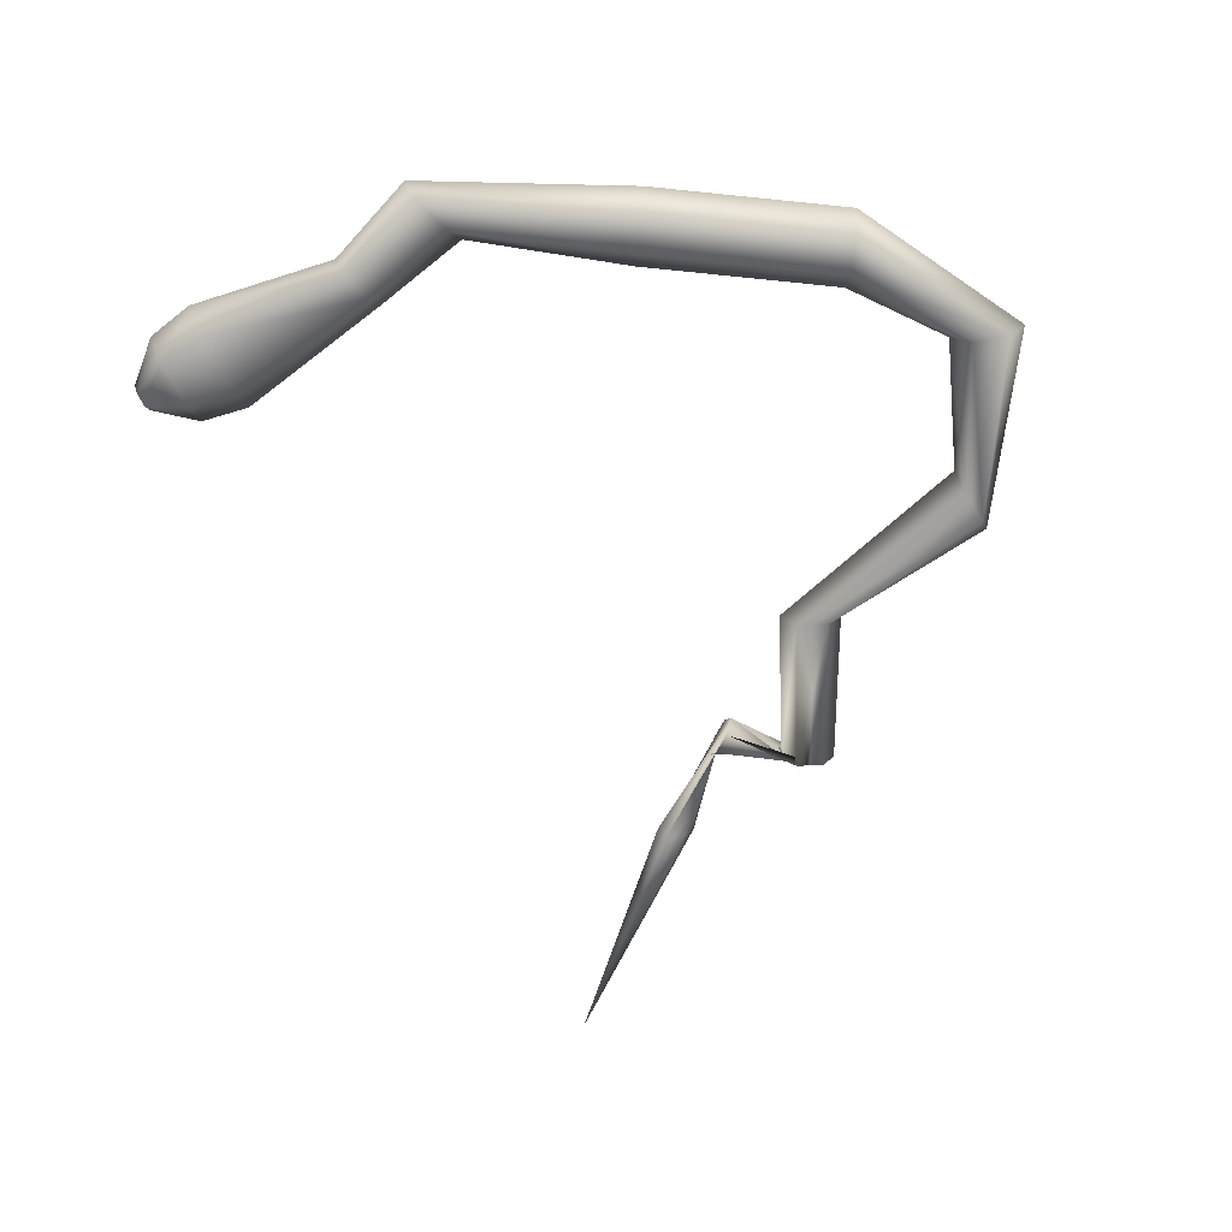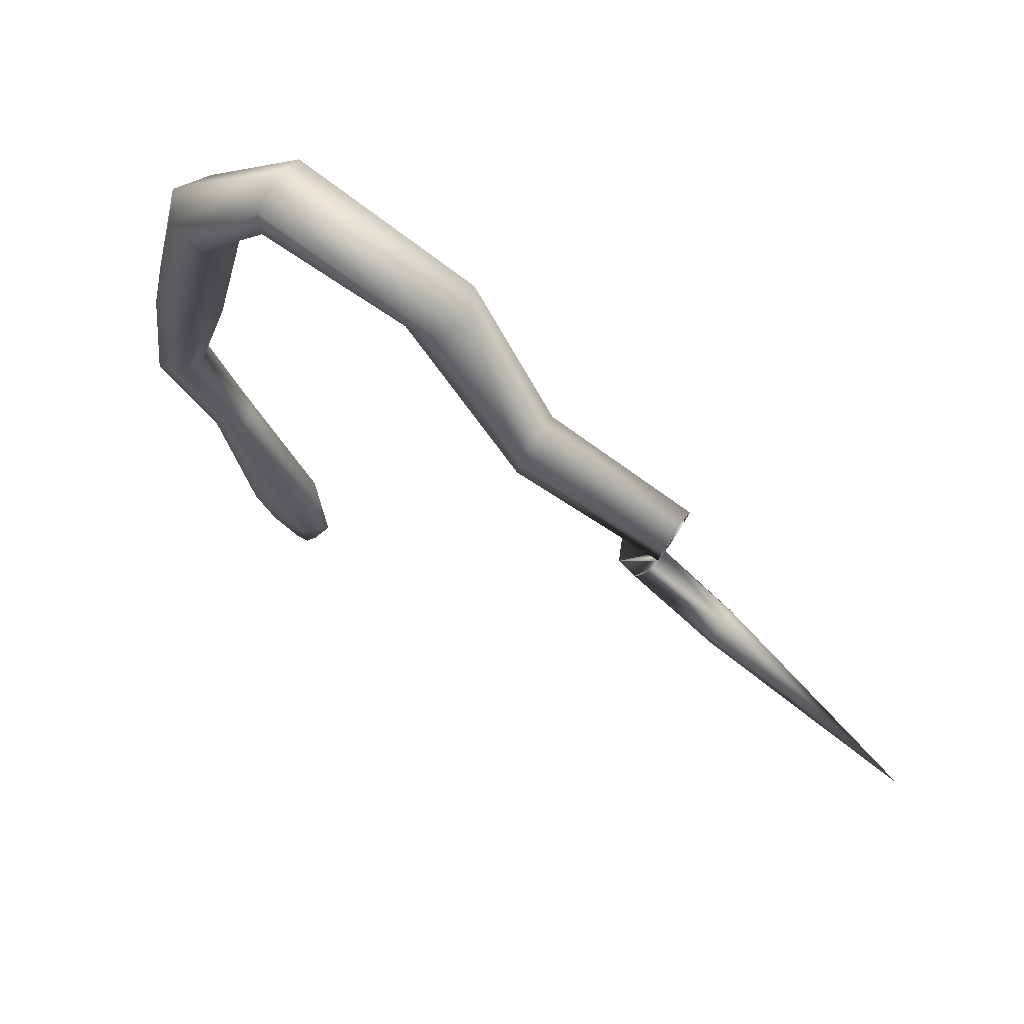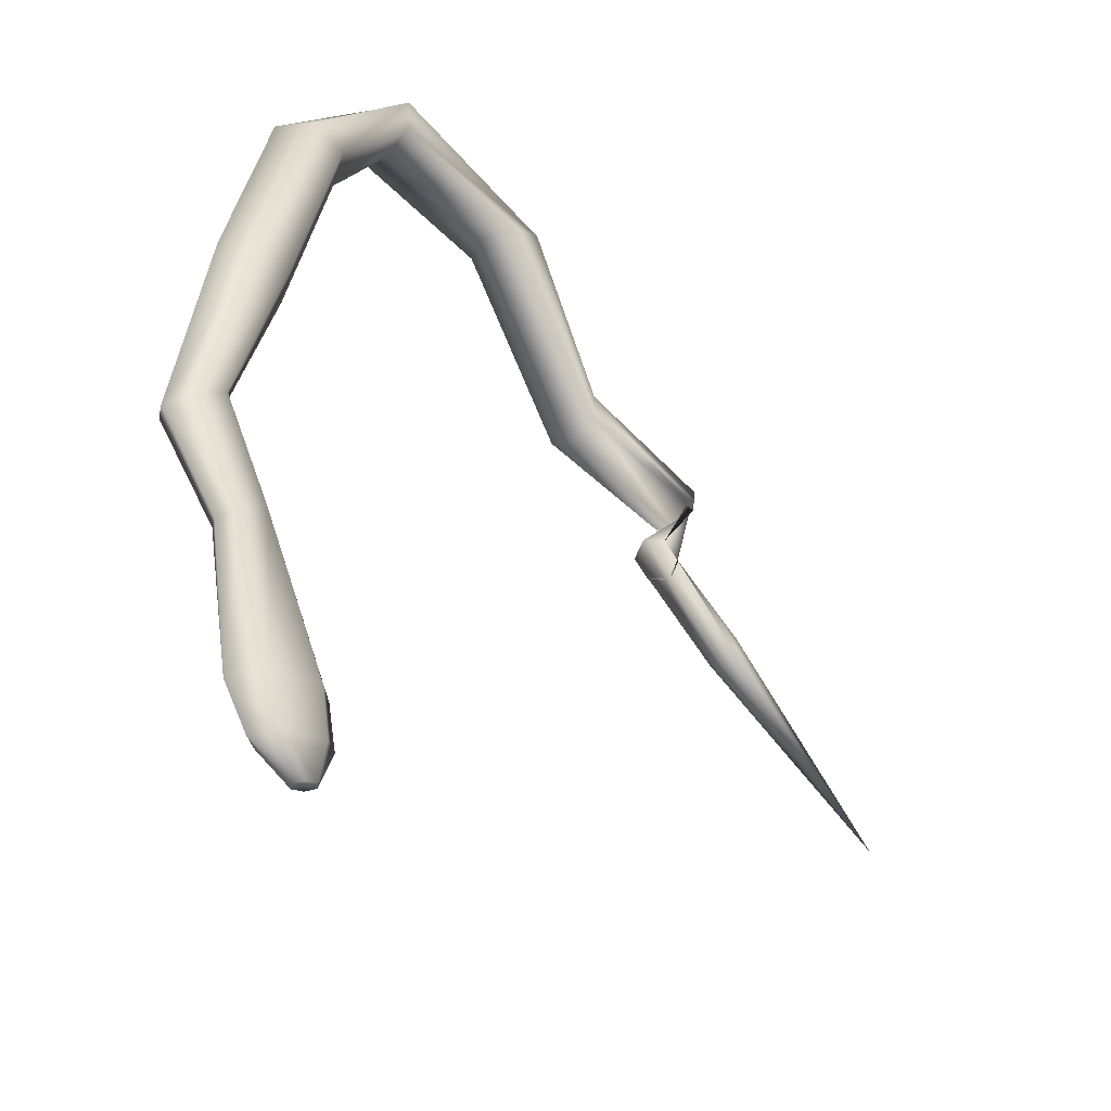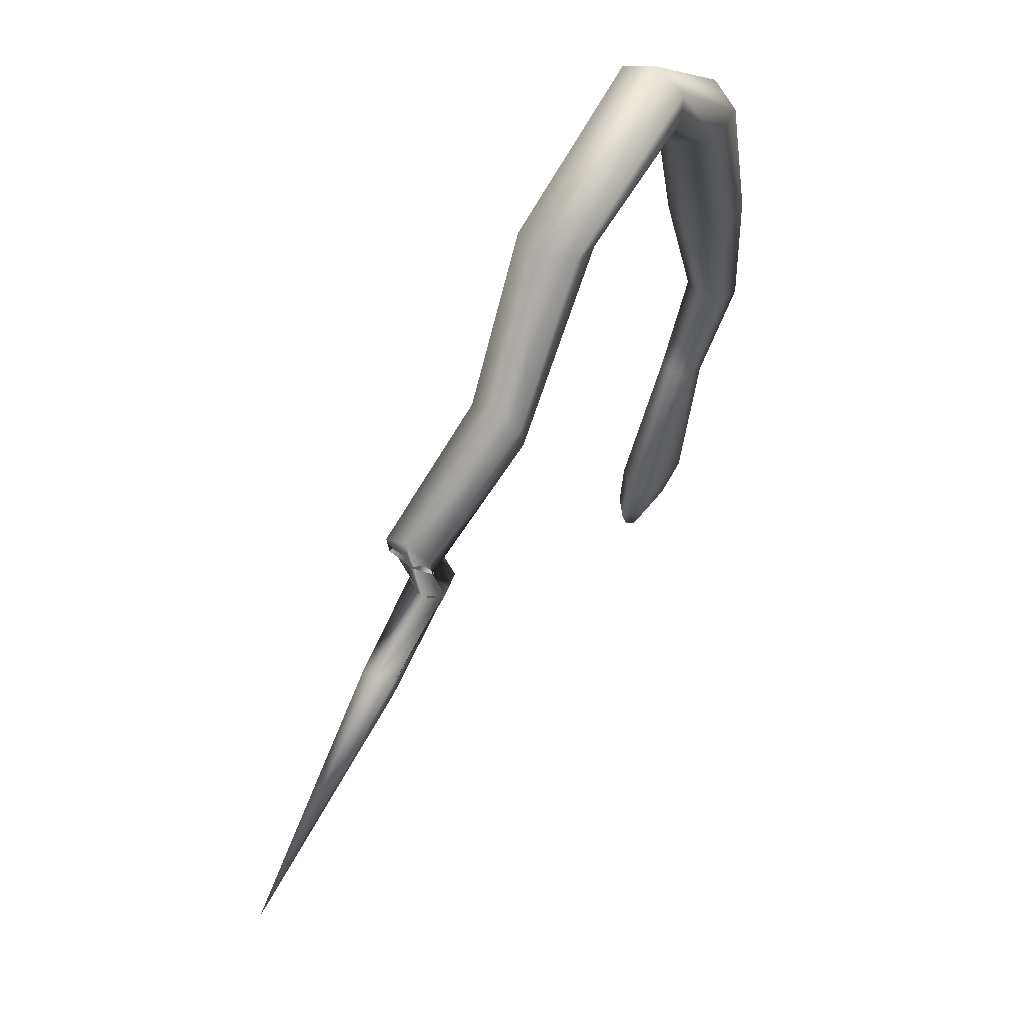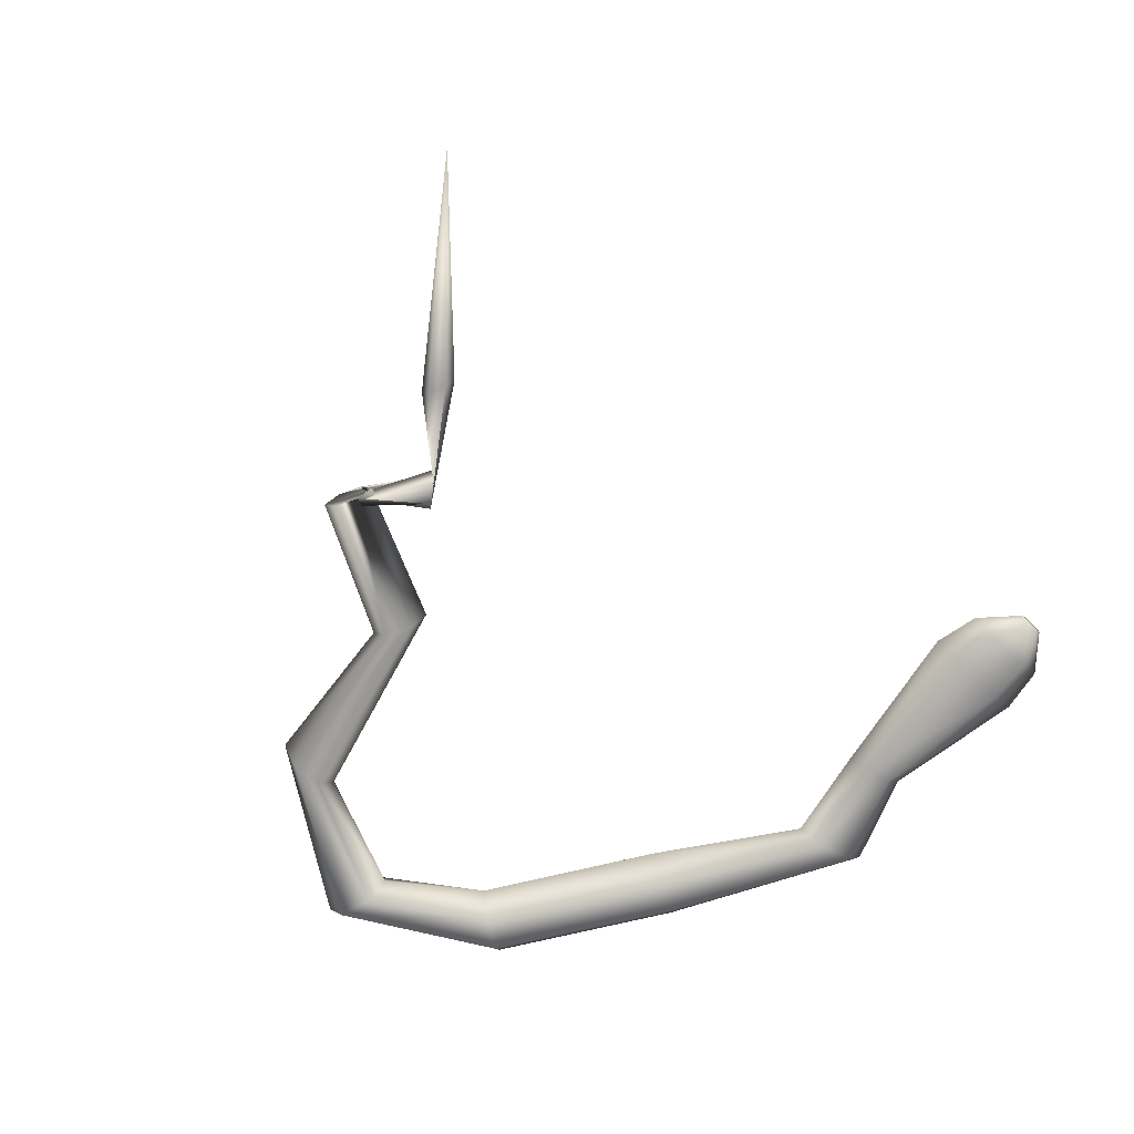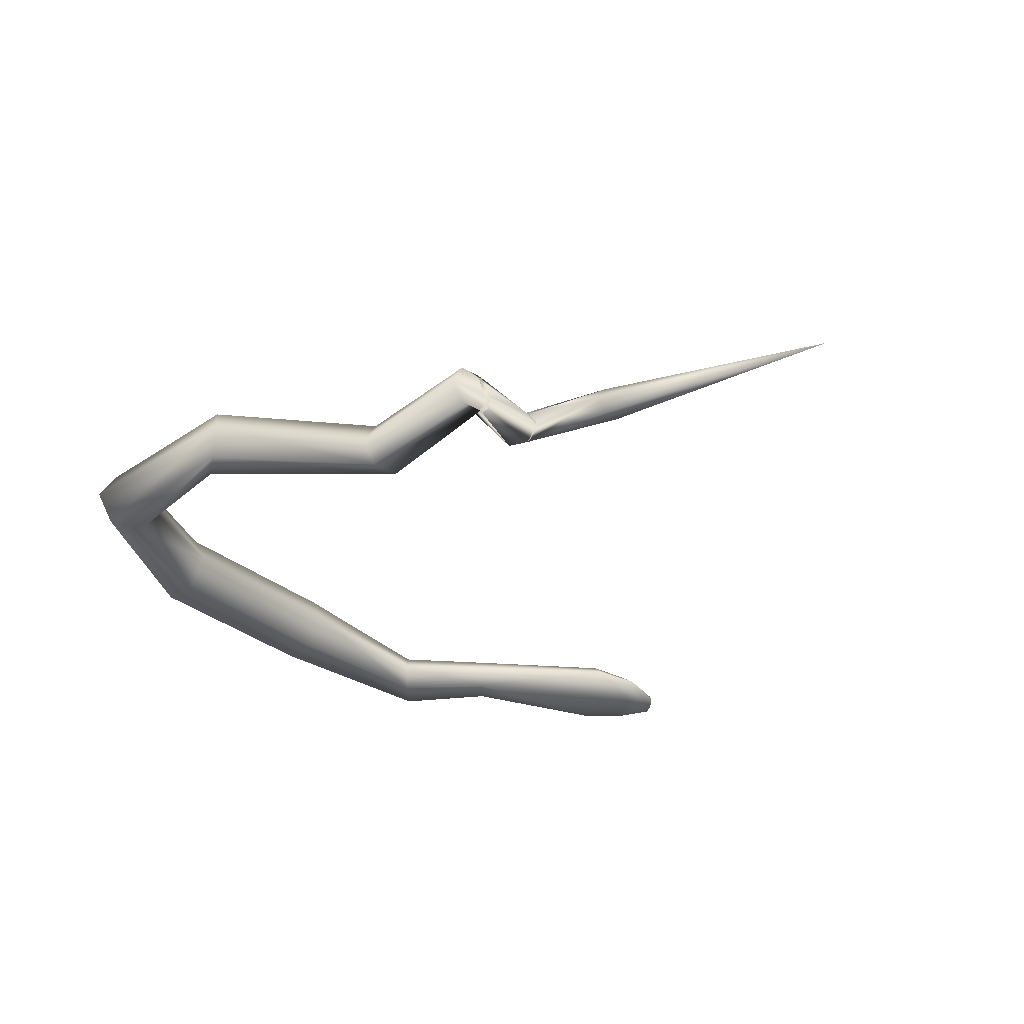
<metadata>
{"format":"obj","ext":"obj","renderer":"f3d","projection":"perspective","resolution":1024,"background":"white","views":[{"elev":-69.5,"azim":97.6,"up":"+Z"},{"elev":67.1,"azim":-146.6,"up":"+Y"},{"elev":-41.6,"azim":132.9,"up":"+Y"},{"elev":59.0,"azim":-58.5,"up":"+Y"},{"elev":-72.3,"azim":-63.0,"up":"+Z"},{"elev":-33.6,"azim":-124.0,"up":"+Z"}]}
</metadata>
<code>
o Cylinder
v -2.459 -2.15 0.2856
v 1.723 -3.983 0.2442
v 2.038 -2.668 0.3838
v 1.687 -3.97 0.1997
v 1.969 -2.619 0.2856
v 1.615 -3.944 0.1997
v 2.038 -2.668 0.1875
v 1.579 -3.931 0.2442
v 2.175 -2.767 0.1875
v 1.615 -3.944 0.2887
v 2.244 -2.816 0.2856
v 1.687 -3.97 0.2887
v 1.416 0.7391 0.2856
v 1.412 0.6383 0.1109
v 1.404 0.4366 0.1109
v 1.4 0.3358 0.2856
v 1.404 0.4366 0.4604
v 1.412 0.6383 0.4604
v 2.411 -1.17 0.2856
v 2.307 -1.192 0.1021
v 2.1 -1.237 0.1021
v 1.997 -1.26 0.2856
v 2.1 -1.237 0.4692
v 2.307 -1.192 0.4692
v -0.07716 -0.4739 0.138
v -0.05661 -0.6431 0.138
v -0.04634 -0.7277 0.2856
v -0.05661 -0.6431 0.4332
v -0.07716 -0.4739 0.4332
v -0.08743 -0.3893 0.2856
v 2.603 -2.388 0.2856
v 2.517 -2.327 0.1624
v 2.344 -2.203 0.1624
v 2.258 -2.142 0.2856
v 2.344 -2.203 0.4089
v 2.517 -2.327 0.4089
v 2.151 -0.08187 0.2856
v 2.048 -0.1077 0.1021
v 1.842 -0.1592 0.1021
v 1.74 -0.185 0.2856
v 1.842 -0.1592 0.4692
v 2.048 -0.1077 0.4692
v -0.772 -1.172 0.1773
v -0.6705 -1.099 0.1773
v -0.6198 -1.063 0.2856
v -0.6705 -1.099 0.3939
v -0.772 -1.172 0.3939
v -0.8227 -1.209 0.2856
v -0.9194 -0.5876 0.1577
v -0.9016 -0.7342 0.1577
v -0.8927 -0.8076 0.2856
v -0.9016 -0.7342 0.4136
v -0.9194 -0.5876 0.4136
v -0.9283 -0.5142 0.2856
v 0.3972 0.4113 0.12
v 0.5738 0.338 0.12
v 0.6621 0.3014 0.2856
v 0.5738 0.338 0.4512
v 0.3972 0.4113 0.4512
v 0.3089 0.4479 0.2856
v -1.267 -1.405 0.197
v -1.254 -1.506 0.197
v -1.247 -1.557 0.2856
v -1.254 -1.506 0.3742
v -1.267 -1.405 0.3742
v -1.273 -1.354 0.2856
v 2.175 -2.767 0.3838
v 2.102 -3.624 0.2856
v 1.955 -3.572 0.1624
v 1.66 -3.465 0.1624
v 1.513 -3.411 0.2856
v 1.659 -3.464 0.4089
v 1.955 -3.572 0.4089
v 1.967 -3.851 0.2694
v 1.844 -3.807 0.1774
v 1.597 -3.718 0.1774
v 1.474 -3.674 0.2694
v 1.597 -3.718 0.3613
v 1.844 -3.807 0.3613
f 74 2 4
f 75 4 6
f 76 6 77
f 77 8 10
f 4 2 12
f 79 12 74
f 78 10 79
f 5 71 3
f 60 13 14
f 55 14 15
f 56 15 16
f 57 16 58
f 59 18 60
f 58 17 59
f 37 19 38
f 38 20 39
f 39 21 40
f 40 22 23
f 42 24 19
f 41 23 24
f 54 30 49
f 49 25 50
f 50 26 51
f 51 27 52
f 53 29 54
f 52 28 53
f 19 31 20
f 20 32 21
f 21 33 22
f 22 34 35
f 24 36 31
f 23 35 36
f 13 37 38
f 14 38 39
f 15 39 40
f 16 40 17
f 18 42 13
f 17 41 18
f 66 48 43
f 61 43 62
f 62 44 45
f 63 45 64
f 65 47 66
f 64 46 65
f 48 54 43
f 43 49 44
f 44 50 45
f 45 51 52
f 47 53 54
f 46 52 47
f 30 60 25
f 25 55 26
f 26 56 27
f 27 57 58
f 29 59 60
f 28 58 59
f 7 70 71
f 9 69 7
f 11 68 9
f 35 3 36
f 36 67 31
f 34 5 3
f 33 7 34
f 32 9 33
f 31 11 9
f 1 66 61
f 1 61 62
f 1 62 63
f 1 63 64
f 1 65 66
f 1 64 65
f 67 73 68
f 3 72 73
f 68 74 75
f 69 75 70
f 70 76 71
f 71 77 78
f 73 79 68
f 72 78 79
f 75 74 4
f 76 75 6
f 6 8 77
f 78 77 10
f 6 4 12
f 8 6 12
f 10 8 12
f 12 2 74
f 10 12 79
f 71 72 3
f 55 60 14
f 56 55 15
f 57 56 16
f 16 17 58
f 18 13 60
f 17 18 59
f 19 20 38
f 20 21 39
f 21 22 40
f 41 40 23
f 37 42 19
f 42 41 24
f 30 25 49
f 25 26 50
f 26 27 51
f 27 28 52
f 29 30 54
f 28 29 53
f 31 32 20
f 32 33 21
f 33 34 22
f 23 22 35
f 19 24 31
f 24 23 36
f 14 13 38
f 15 14 39
f 16 15 40
f 40 41 17
f 42 37 13
f 41 42 18
f 61 66 43
f 43 44 62
f 63 62 45
f 45 46 64
f 47 48 66
f 46 47 65
f 54 49 43
f 49 50 44
f 50 51 45
f 46 45 52
f 48 47 54
f 52 53 47
f 60 55 25
f 55 56 26
f 56 57 27
f 28 27 58
f 30 29 60
f 29 28 59
f 5 7 71
f 69 70 7
f 68 69 9
f 3 67 36
f 67 11 31
f 35 34 3
f 7 5 34
f 9 7 33
f 32 31 9
f 11 67 68
f 67 3 73
f 69 68 75
f 75 76 70
f 76 77 71
f 72 71 78
f 79 74 68
f 73 72 79

</code>
